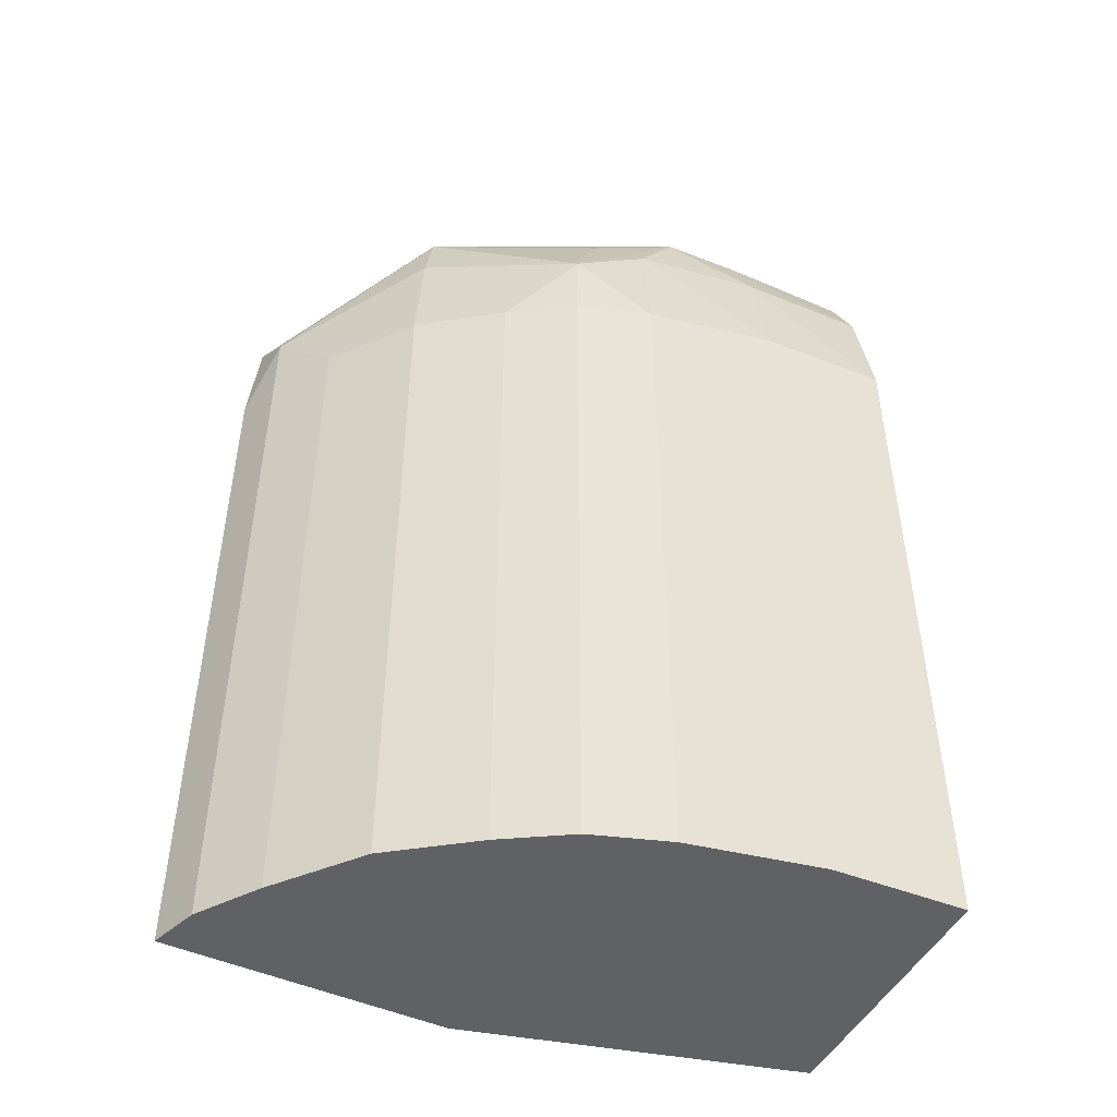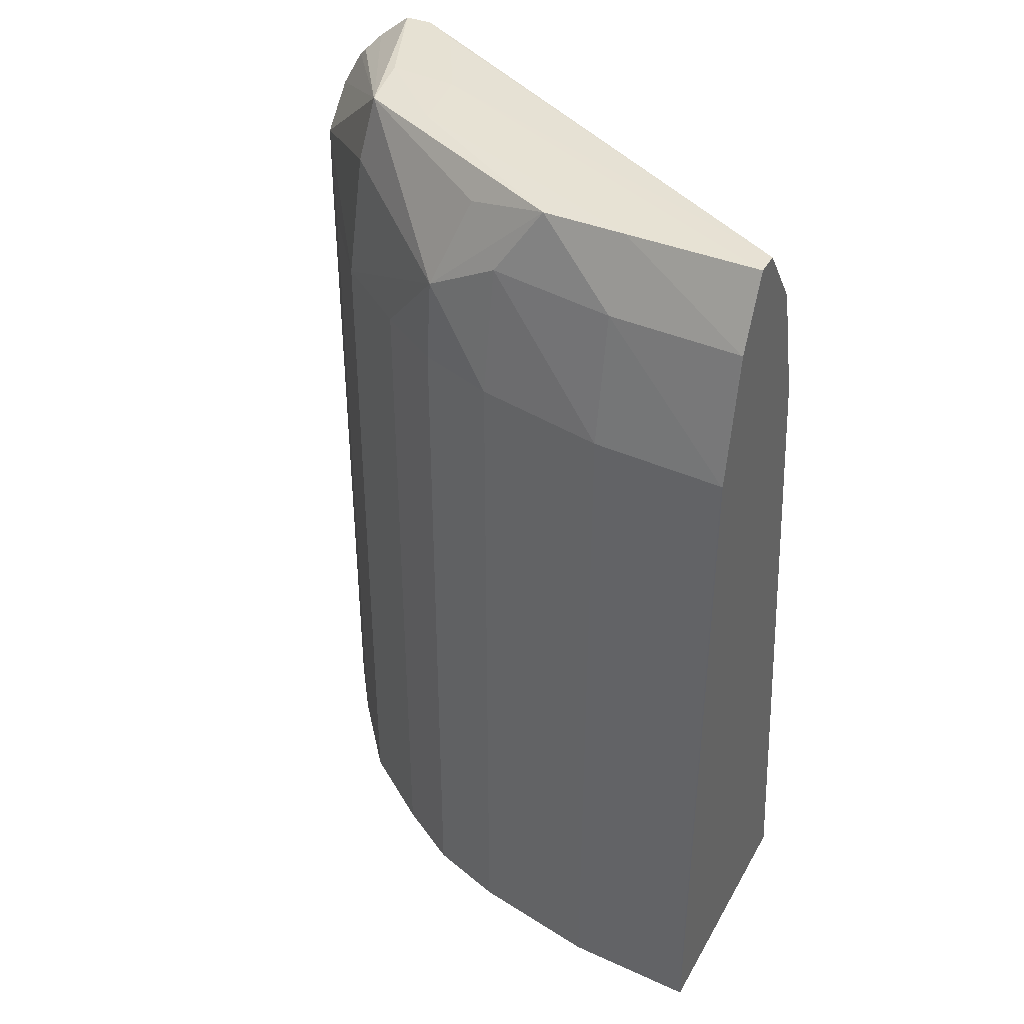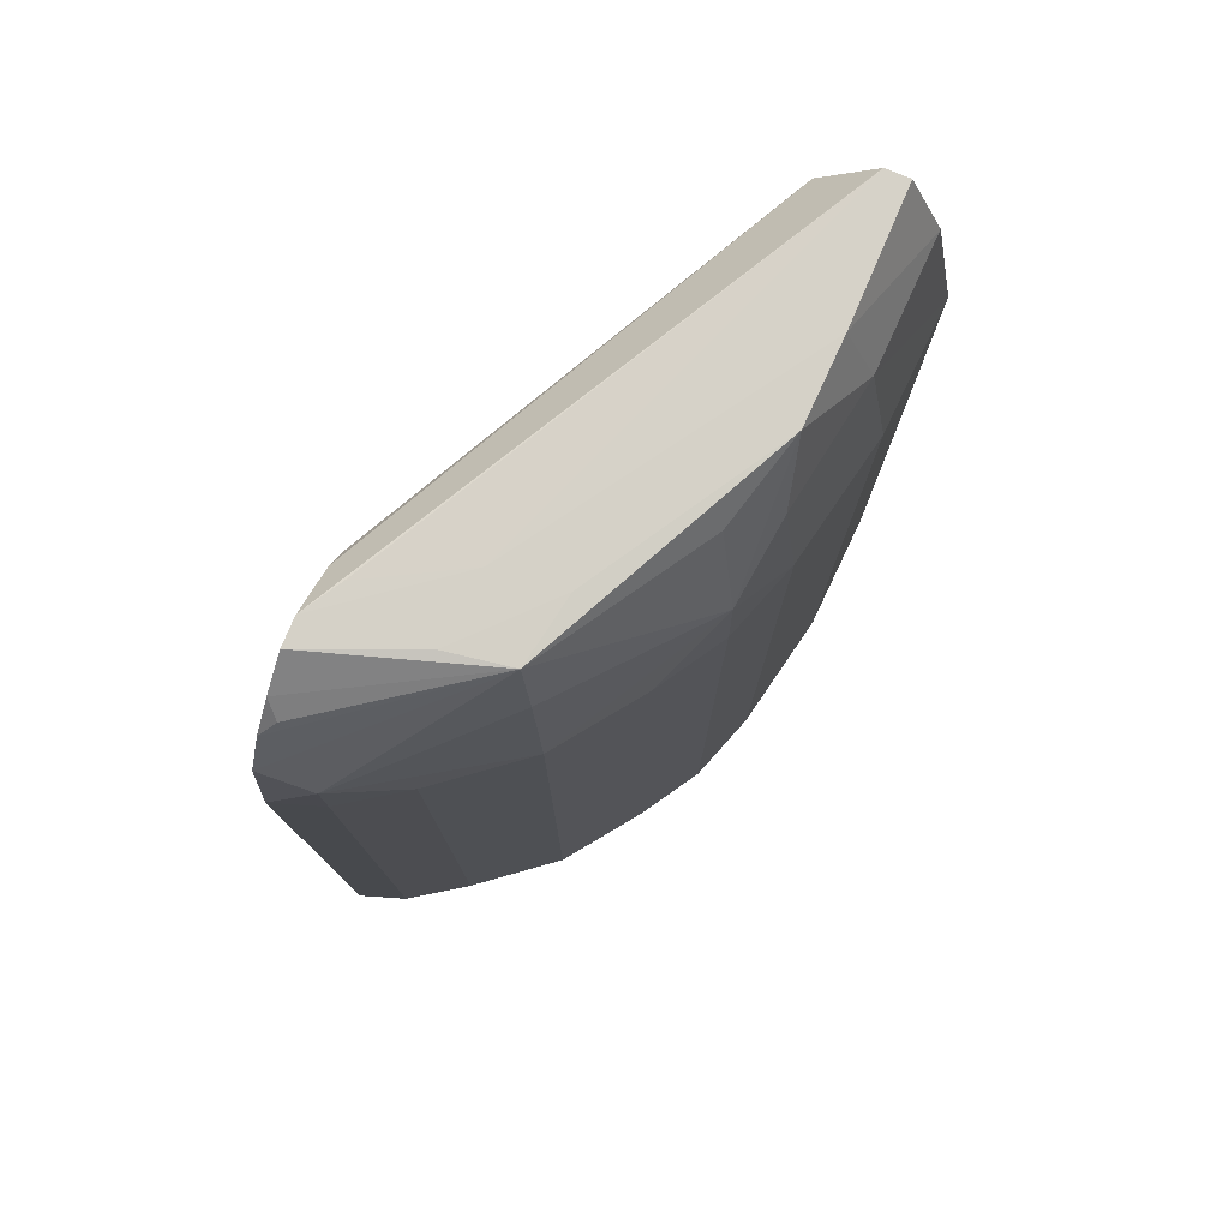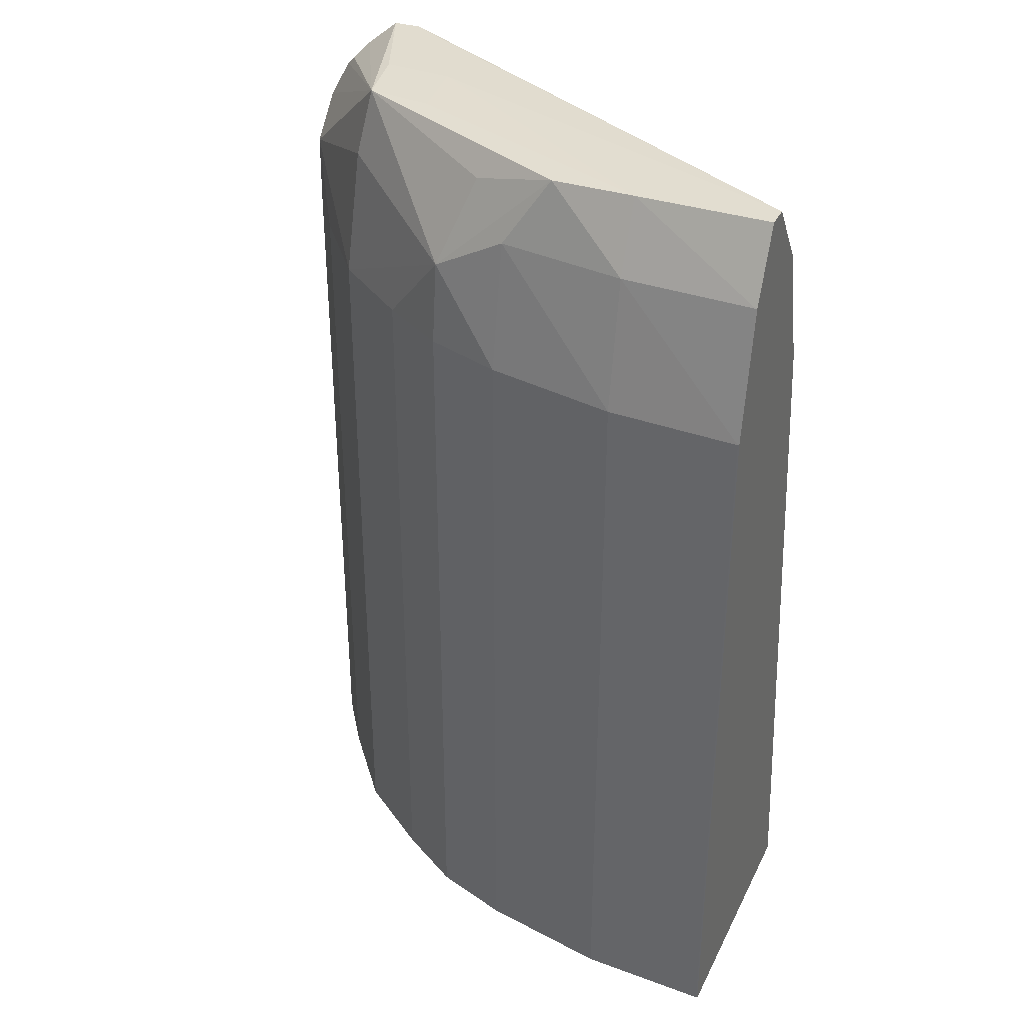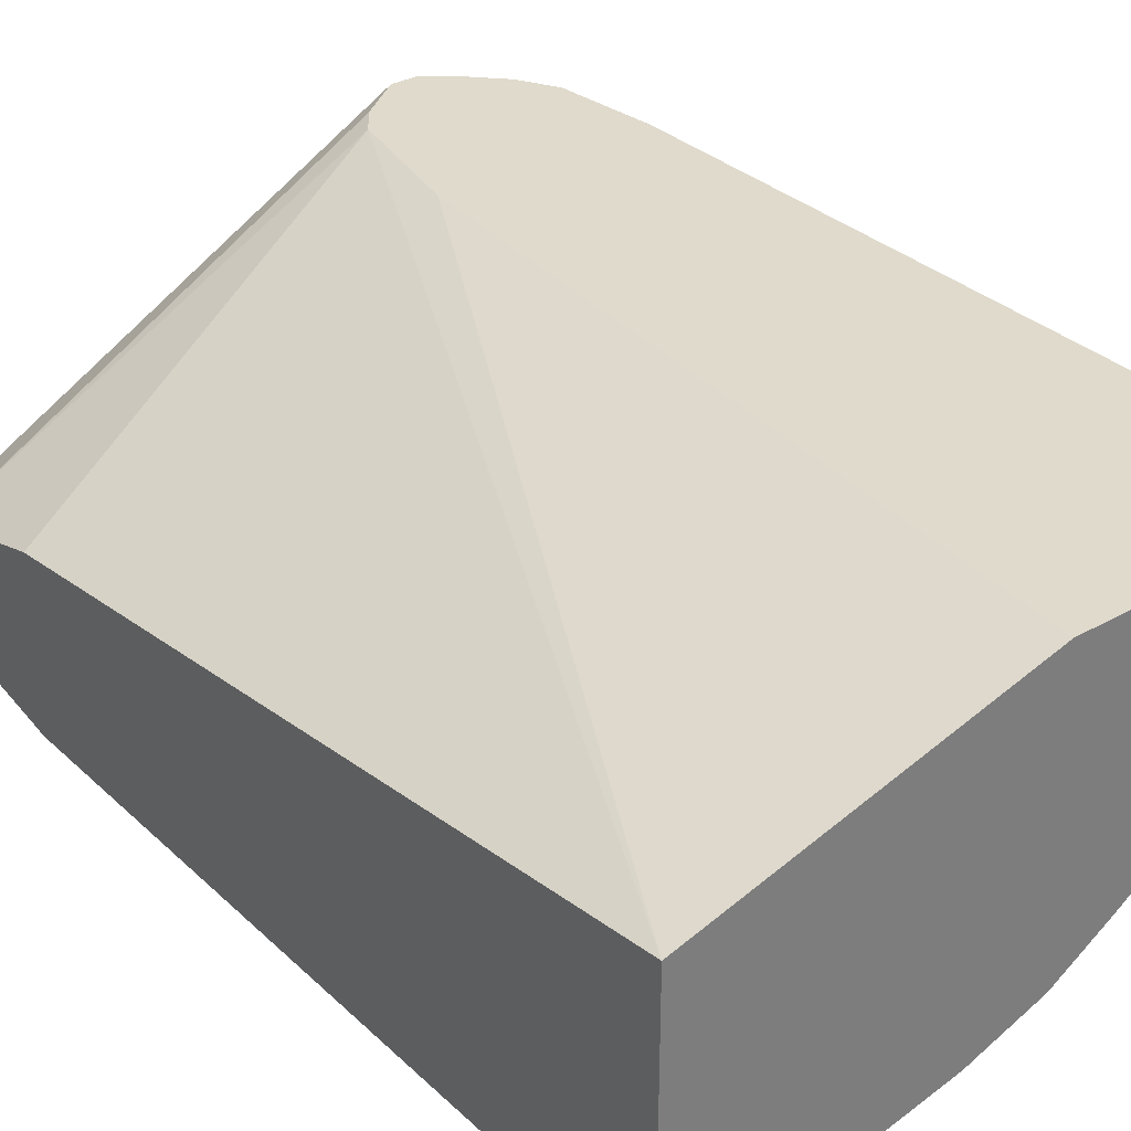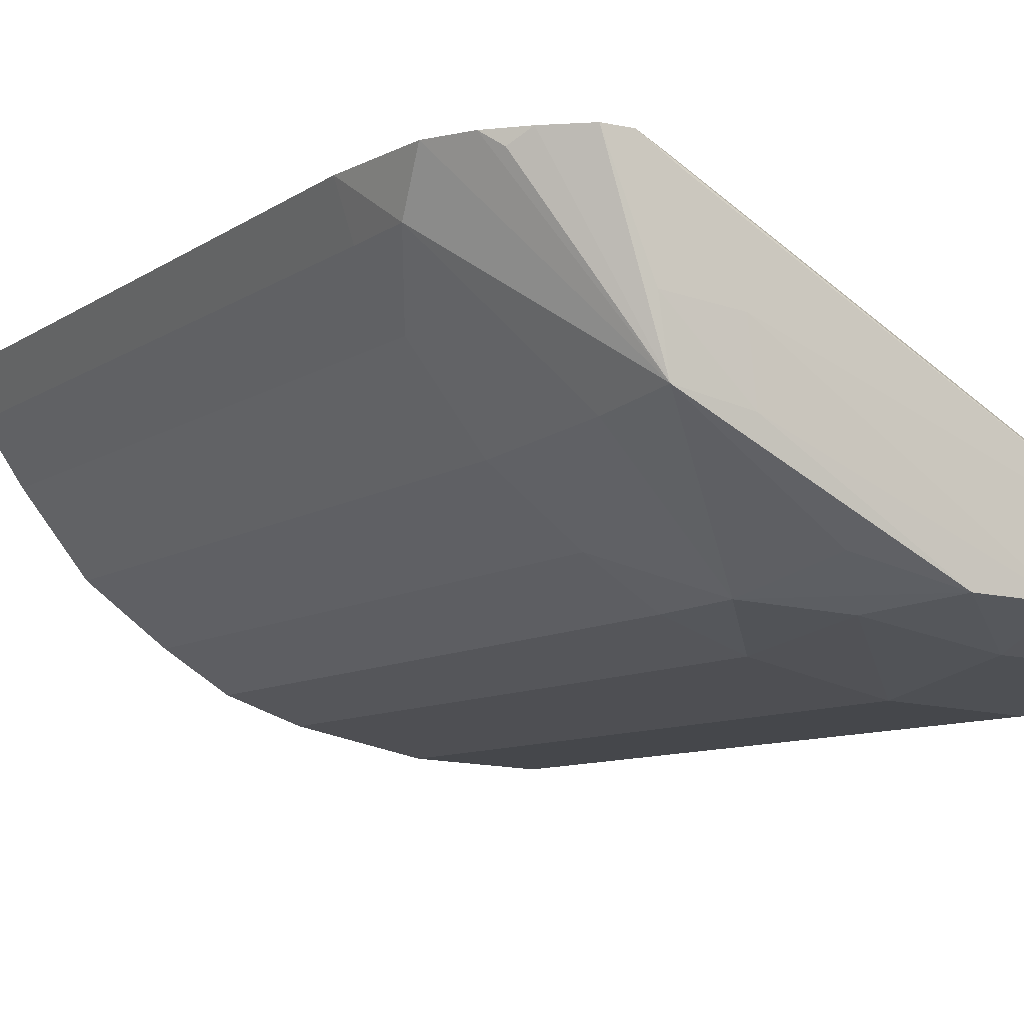
<metadata>
{"format":"obj","ext":"obj","renderer":"f3d","projection":"perspective","resolution":1024,"background":"white","views":[{"elev":-48.2,"azim":-26.5,"up":"+Z"},{"elev":39.7,"azim":26.7,"up":"+Z"},{"elev":77.8,"azim":-67.2,"up":"+Z"},{"elev":35.1,"azim":23.4,"up":"+Z"},{"elev":32.5,"azim":141.7,"up":"+Y"},{"elev":-9.0,"azim":-30.5,"up":"+Y"}]}
</metadata>
<code>
o bottom_box_collision_geom_16
v -0.05301 -0.1436 0.02764
v -0.06274 -0.1398 0.02764
v -0.05304 -0.1436 0.02764
v -0.05301 -0.1441 0.02764
v -0.05301 -0.1436 0.02763
v -0.06482 -0.1371 0.02759
v -0.06394 -0.1376 0.0276
v -0.05304 -0.1441 0.02764
v -0.06549 -0.1371 0.02758
v -0.06443 -0.1396 0.0276
v -0.06254 -0.1414 0.0276
v -0.05621 -0.1441 0.02763
v -0.05301 -0.1449 0.02595
v -0.06365 -0.1371 0.02672
v -0.05301 -0.1423 0.02593
v -0.05304 -0.1449 0.02593
v -0.06628 -0.1371 0.02692
v -0.06418 -0.1411 0.02754
v -0.05822 -0.1441 0.02759
v -0.05621 -0.1448 0.02593
v -0.05301 -0.1449 0.02593
v -0.06319 -0.1371 0.02607
v -0.05301 -0.1423 0.0259
v -0.05304 -0.1455 0.02276
v -0.05301 -0.1455 0.0228
v -0.06694 -0.1371 0.02624
v -0.0666 -0.1374 0.02656
v -0.06033 -0.1434 0.02696
v -0.06746 -0.1371 0.02529
v -0.06731 -0.1382 0.02445
v -0.06448 -0.1414 0.02593
v -0.06114 -0.1441 0.02485
v -0.05932 -0.1443 0.02592
v -0.05621 -0.1454 0.02276
v -0.05301 -0.1414 0.02276
v -0.05301 -0.1392 0.004702
v -0.06247 -0.1371 0.02276
v -0.05301 -0.1455 0.02276
v -0.05527 -0.1454 0.004702
v -0.05304 -0.1455 0.004702
v -0.06772 -0.1371 0.02276
v -0.06732 -0.1382 0.02276
v -0.06634 -0.1397 0.02276
v -0.06476 -0.1417 0.02276
v -0.06282 -0.1431 0.02276
v -0.06123 -0.1441 0.02276
v -0.05938 -0.1447 0.02276
v -0.05844 -0.1449 0.004702
v -0.05621 -0.1454 0.004702
v -0.05301 -0.1455 0.004702
v -0.06095 -0.1371 0.004702
v -0.06772 -0.1371 0.004702
v -0.06747 -0.1378 0.004702
v -0.06732 -0.1382 0.004702
v -0.06703 -0.1387 0.004702
v -0.06634 -0.1397 0.004702
v -0.06523 -0.1411 0.004702
v -0.06476 -0.1417 0.004702
v -0.06282 -0.1431 0.004702
v -0.0617 -0.1438 0.004702
v -0.06123 -0.1441 0.004702
v -0.06068 -0.1443 0.004702
v -0.05938 -0.1447 0.004702
f 1 2 3
f 1 3 8
f 1 8 4
f 1 4 13
f 1 13 21
f 1 21 25
f 1 25 38
f 1 38 50
f 1 50 36
f 1 36 35
f 1 35 23
f 1 23 15
f 1 15 5
f 1 5 6
f 1 6 7
f 1 7 2
f 2 8 3
f 2 7 6
f 2 6 9
f 2 9 10
f 2 10 11
f 2 11 12
f 2 12 8
f 4 8 13
f 5 14 6
f 5 15 14
f 6 14 22
f 6 22 37
f 6 37 51
f 6 51 52
f 6 52 41
f 6 41 29
f 6 29 26
f 6 26 17
f 6 17 9
f 8 12 16
f 8 16 13
f 9 17 18
f 9 18 10
f 10 18 11
f 11 18 19
f 11 19 12
f 12 19 20
f 12 20 16
f 13 16 21
f 14 15 22
f 15 23 22
f 16 20 24
f 16 24 25
f 16 25 21
f 17 26 27
f 17 27 18
f 18 28 19
f 18 27 26
f 18 26 29
f 18 29 30
f 18 30 31
f 18 31 32
f 18 32 28
f 19 28 32
f 19 32 33
f 19 33 20
f 20 33 34
f 20 34 24
f 22 23 35
f 22 35 36
f 22 36 37
f 24 38 25
f 24 34 39
f 24 39 40
f 24 40 50
f 24 50 38
f 29 41 30
f 30 41 42
f 30 42 43
f 30 43 44
f 30 44 31
f 31 44 32
f 32 44 45
f 32 45 46
f 32 46 47
f 32 47 33
f 33 47 34
f 34 47 48
f 34 48 49
f 34 49 39
f 36 50 40
f 36 40 39
f 36 39 49
f 36 49 48
f 36 48 63
f 36 63 62
f 36 62 61
f 36 61 60
f 36 60 59
f 36 59 58
f 36 58 57
f 36 57 56
f 36 56 55
f 36 55 54
f 36 54 53
f 36 53 52
f 36 52 51
f 36 51 37
f 41 52 53
f 41 53 42
f 42 53 54
f 42 54 55
f 42 55 43
f 43 55 56
f 43 56 57
f 43 57 44
f 44 57 58
f 44 58 59
f 44 59 45
f 45 59 60
f 45 60 46
f 46 60 61
f 46 61 62
f 46 62 47
f 47 62 63
f 47 63 48

</code>
